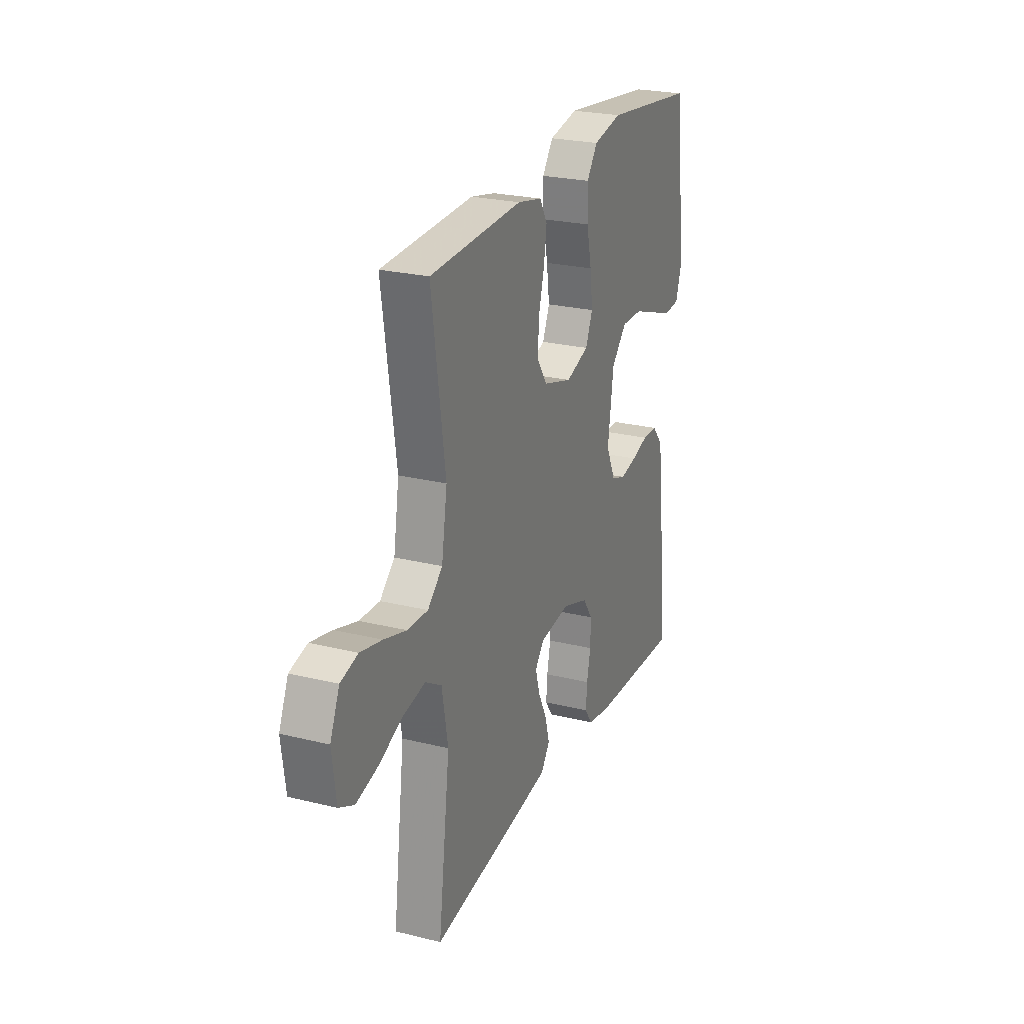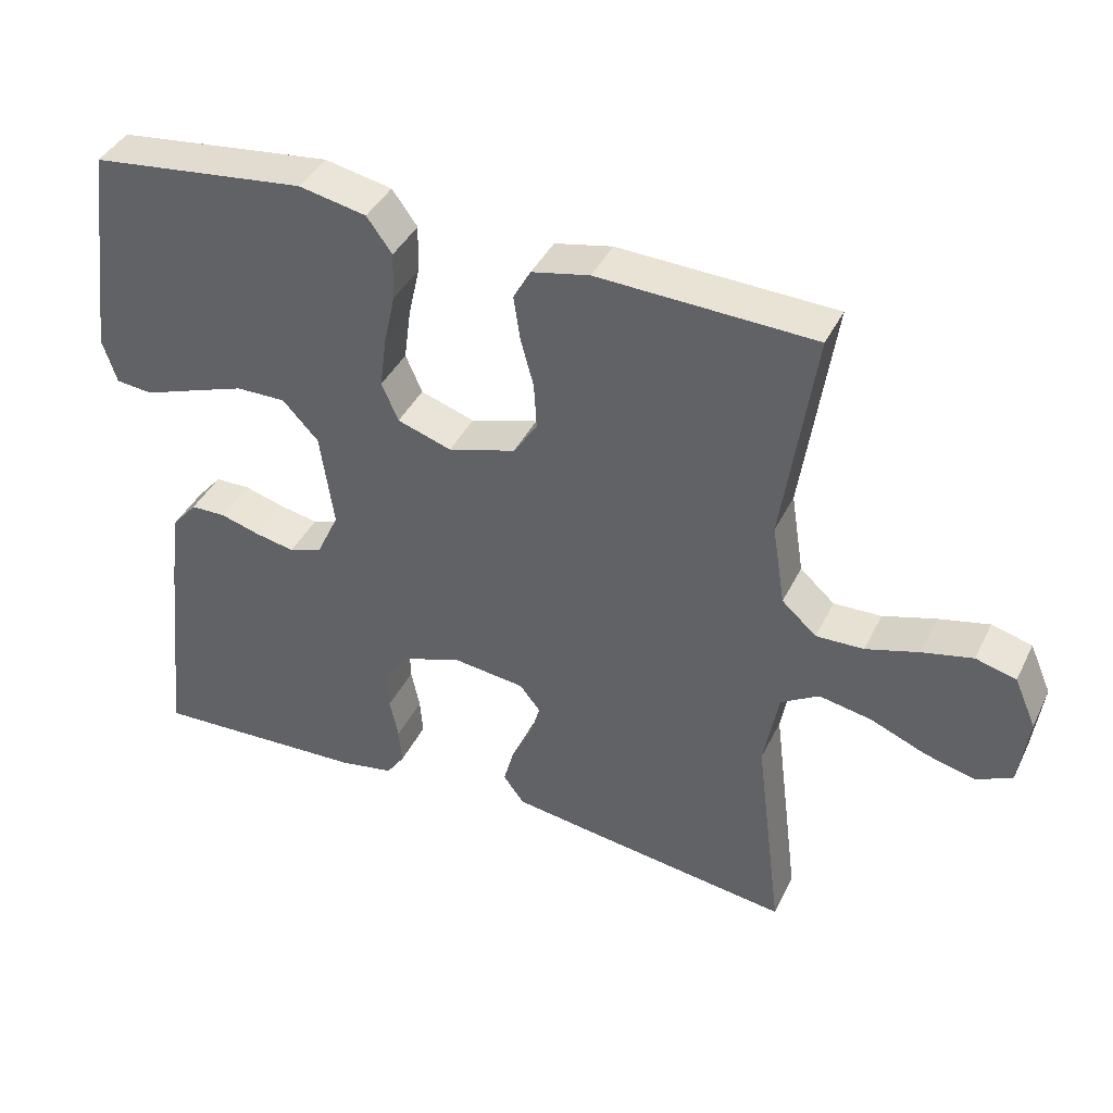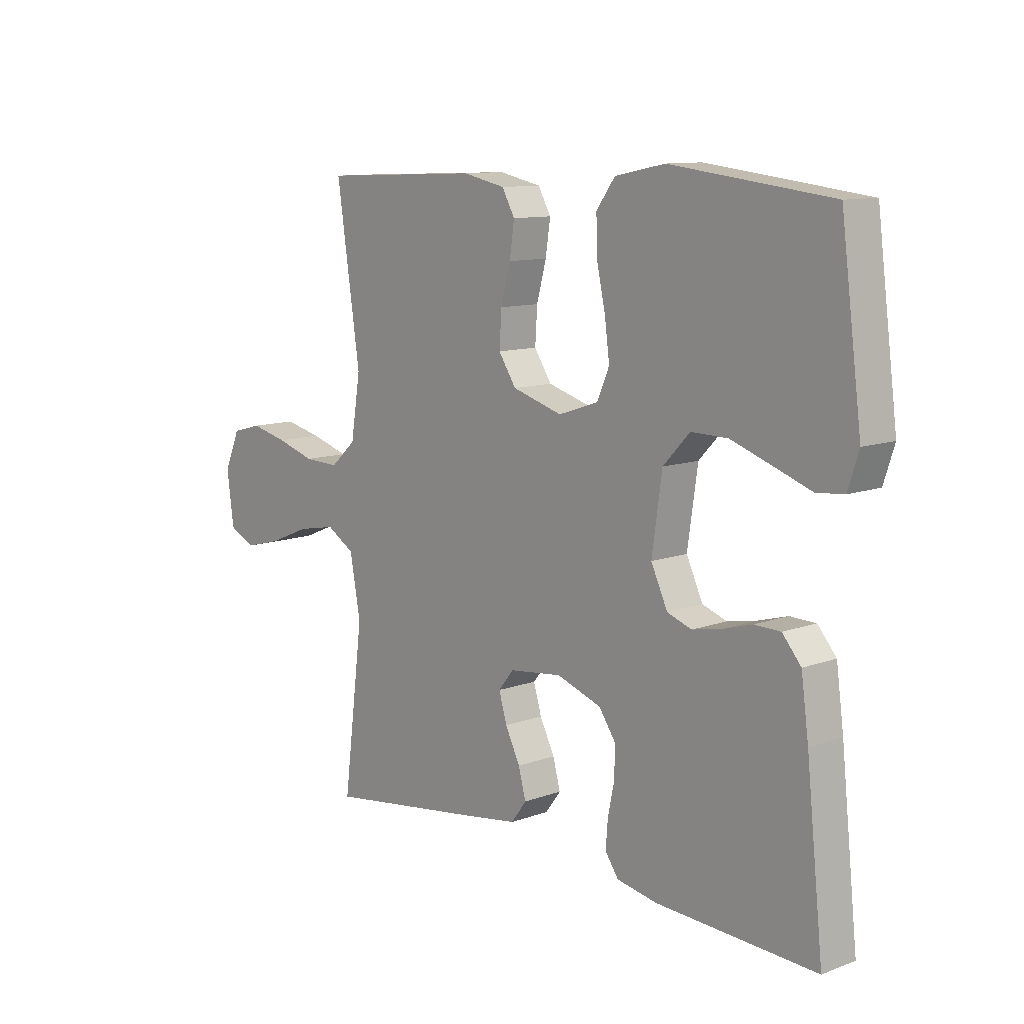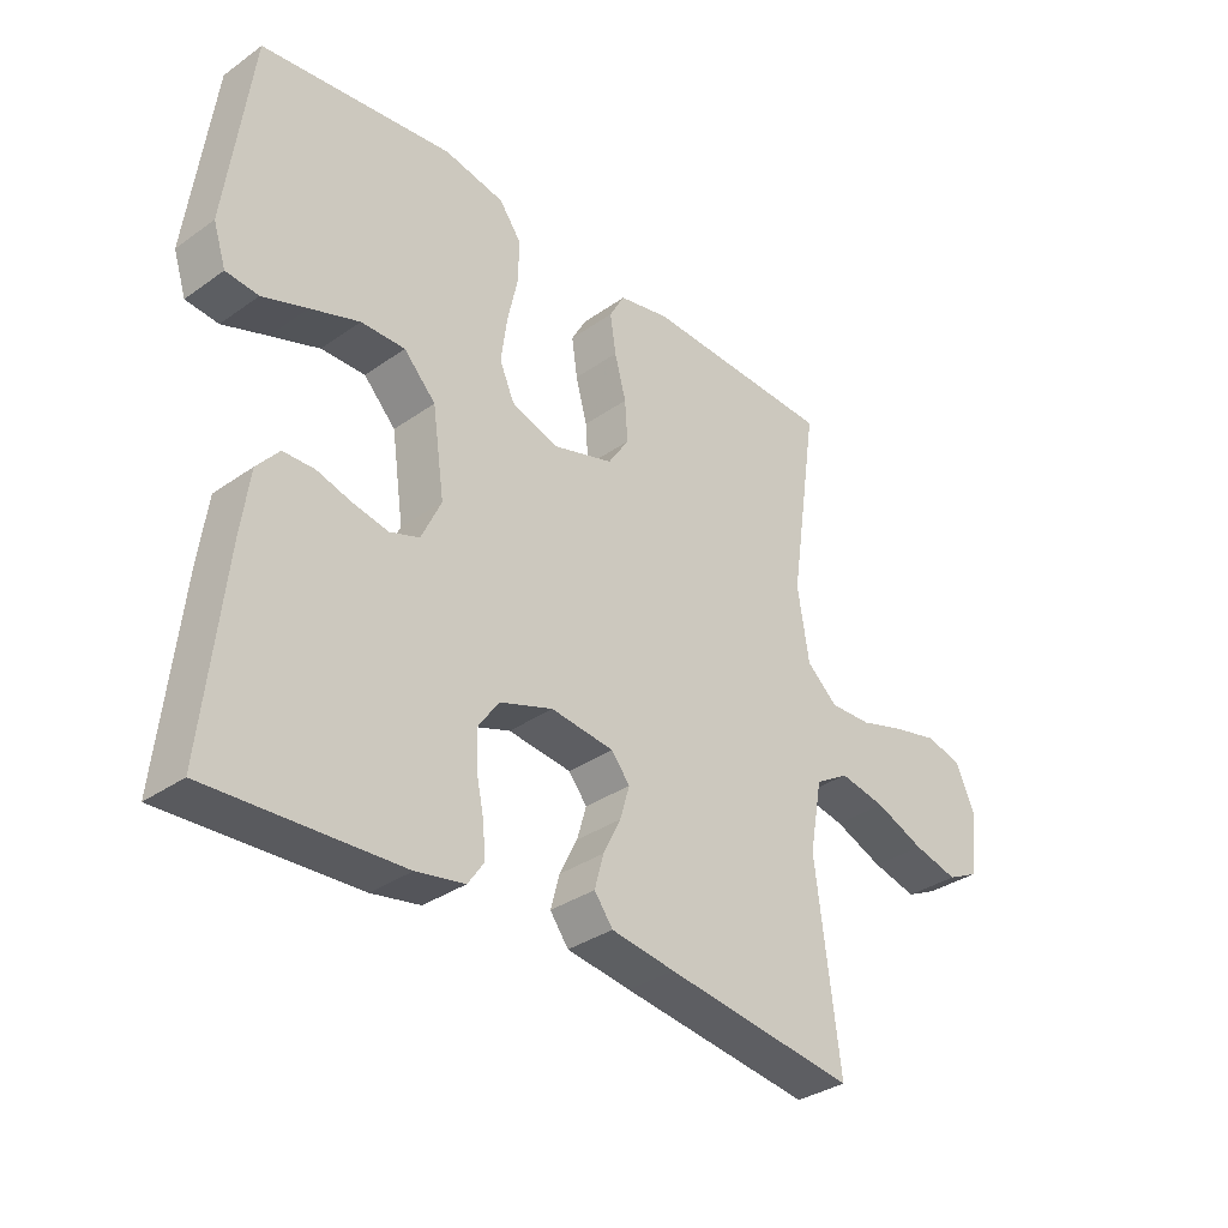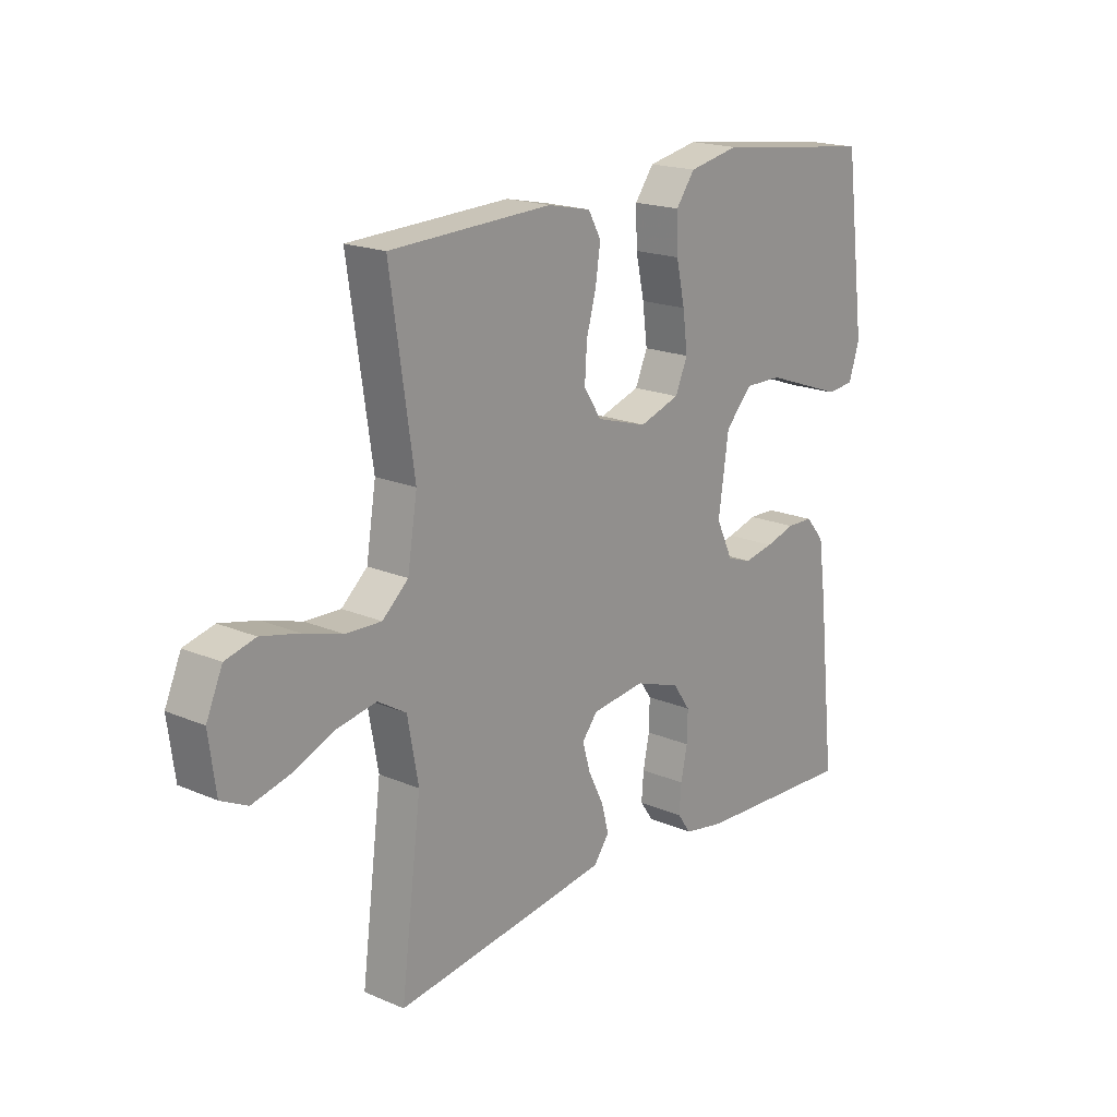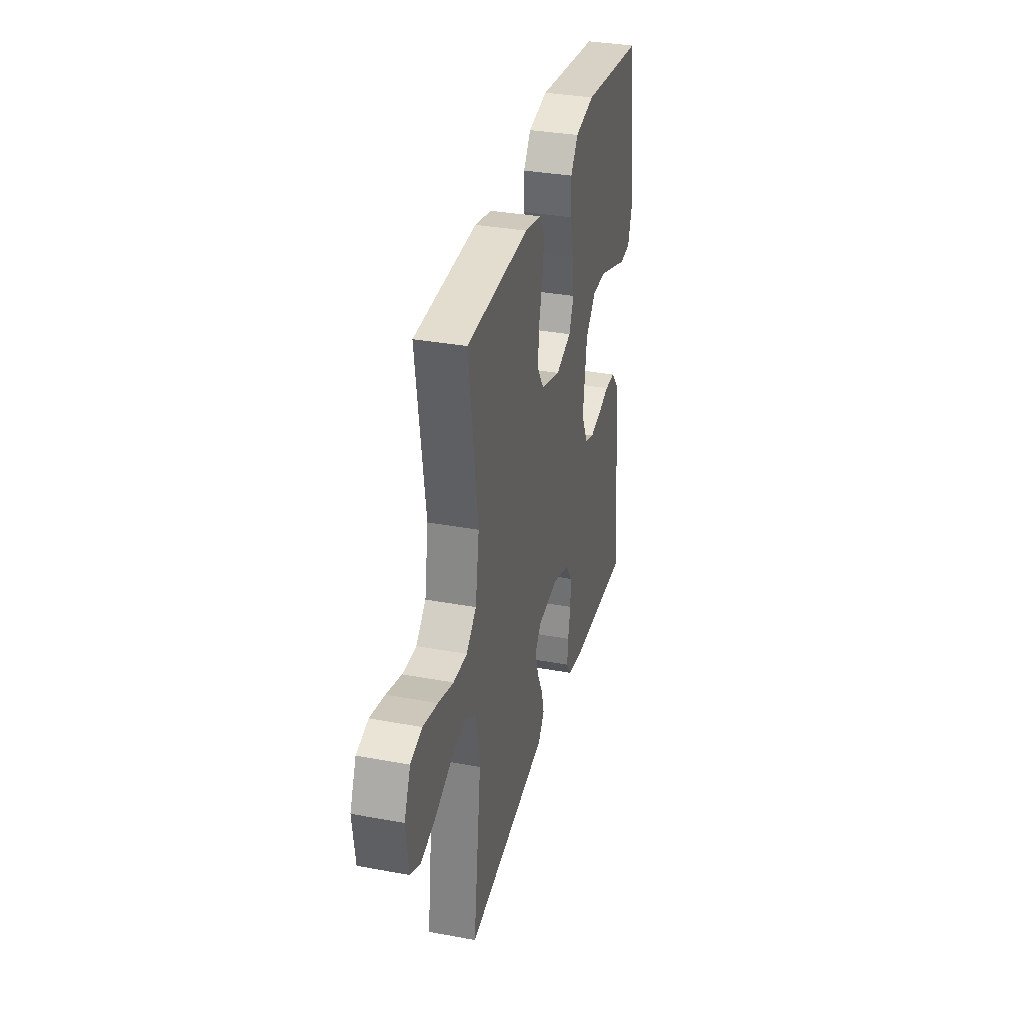
<metadata>
{"format":"obj","ext":"obj","renderer":"f3d","projection":"perspective","resolution":1024,"background":"white","views":[{"elev":24.6,"azim":112.0,"up":"+Z"},{"elev":40.3,"azim":24.3,"up":"+Z"},{"elev":10.8,"azim":-132.1,"up":"+Z"},{"elev":-33.9,"azim":-46.3,"up":"+Z"},{"elev":18.6,"azim":129.4,"up":"+Z"},{"elev":33.6,"azim":104.2,"up":"+Z"}]}
</metadata>
<code>
v 0.5 0.07 -0.5
v 0.2 0.07 -0.458
v 0.1 0.07 -0.443
v 0.071 0.07 -0.404
v 0.085 0.07 -0.352
v 0.113 0.07 -0.296
v 0.128 0.07 -0.245
v 0.099 0.07 -0.209
v 0 0.07 -0.197
v -0.084 0.07 -0.226
v -0.116 0.07 -0.272
v -0.115 0.07 -0.328
v -0.103 0.07 -0.385
v -0.099 0.07 -0.436
v -0.124 0.07 -0.472
v -0.2 0.07 -0.486
v -0.5 0.07 -0.5
v -0.468 0.07 -0.2
v -0.454 0.07 -0.097
v -0.419 0.07 -0.056
v -0.37 0.07 -0.055
v -0.315 0.07 -0.071
v -0.26 0.07 -0.082
v -0.214 0.07 -0.066
v -0.183 0.07 0
v -0.202 0.07 0.133
v -0.252 0.07 0.186
v -0.321 0.07 0.185
v -0.398 0.07 0.158
v -0.468 0.07 0.133
v -0.519 0.07 0.138
v -0.539 0.07 0.2
v -0.5 0.07 0.5
v -0.2 0.07 0.536
v -0.106 0.07 0.517
v -0.071 0.07 0.469
v -0.073 0.07 0.402
v -0.089 0.07 0.329
v -0.098 0.07 0.26
v -0.075 0.07 0.207
v 0 0.07 0.182
v 0.094 0.07 0.21
v 0.127 0.07 0.26
v 0.123 0.07 0.324
v 0.105 0.07 0.391
v 0.096 0.07 0.452
v 0.12 0.07 0.495
v 0.2 0.07 0.512
v 0.5 0.07 0.5
v 0.456 0.07 0.2
v 0.474 0.07 0.087
v 0.522 0.07 0.044
v 0.588 0.07 0.046
v 0.661 0.07 0.068
v 0.731 0.07 0.084
v 0.787 0.07 0.069
v 0.817 0.07 0
v 0.804 0.07 -0.098
v 0.755 0.07 -0.122
v 0.685 0.07 -0.104
v 0.608 0.07 -0.072
v 0.535 0.07 -0.058
v 0.482 0.07 -0.09
v 0.462 0.07 -0.2
v 0.5 0 -0.5
v 0.2 0 -0.458
v 0.1 0 -0.443
v 0.071 0 -0.404
v 0.085 0 -0.352
v 0.113 0 -0.296
v 0.128 0 -0.245
v 0.099 0 -0.209
v 0 0 -0.197
v -0.084 0 -0.226
v -0.116 0 -0.272
v -0.115 0 -0.328
v -0.103 0 -0.385
v -0.099 0 -0.436
v -0.124 0 -0.472
v -0.2 0 -0.486
v -0.5 0 -0.5
v -0.468 0 -0.2
v -0.454 0 -0.097
v -0.419 0 -0.056
v -0.37 0 -0.055
v -0.315 0 -0.071
v -0.26 0 -0.082
v -0.214 0 -0.066
v -0.183 0 0
v -0.202 0 0.133
v -0.252 0 0.186
v -0.321 0 0.185
v -0.398 0 0.158
v -0.468 0 0.133
v -0.519 0 0.138
v -0.539 0 0.2
v -0.5 0 0.5
v -0.2 0 0.536
v -0.106 0 0.517
v -0.071 0 0.469
v -0.073 0 0.402
v -0.089 0 0.329
v -0.098 0 0.26
v -0.075 0 0.207
v 0 0 0.182
v 0.094 0 0.21
v 0.127 0 0.26
v 0.123 0 0.324
v 0.105 0 0.391
v 0.096 0 0.452
v 0.12 0 0.495
v 0.2 0 0.512
v 0.5 0 0.5
v 0.456 0 0.2
v 0.474 0 0.087
v 0.522 0 0.044
v 0.588 0 0.046
v 0.661 0 0.068
v 0.731 0 0.084
v 0.787 0 0.069
v 0.817 0 0
v 0.804 0 -0.098
v 0.755 0 -0.122
v 0.685 0 -0.104
v 0.608 0 -0.072
v 0.535 0 -0.058
v 0.482 0 -0.09
v 0.462 0 -0.2
f 59 60 61
f 58 59 61
f 57 58 61
f 56 57 61
f 55 56 61
f 54 55 61
f 53 54 61
f 52 53 61 62
f 51 52 62 63
f 48 49 50
f 47 48 50
f 46 47 50
f 45 46 50
f 44 45 50
f 51 63 64
f 50 51 64
f 44 50 64
f 43 44 64
f 36 37 38
f 35 36 38
f 34 35 38
f 33 34 38
f 32 33 38
f 31 32 38
f 30 31 38
f 29 30 38
f 28 29 38
f 27 28 38 39
f 26 27 39 40
f 20 21 22
f 19 20 22
f 18 19 22
f 17 18 22
f 16 17 22
f 15 16 22
f 14 15 22
f 13 14 22
f 12 13 22
f 11 12 22 23
f 10 11 23 24
f 4 5 6
f 3 4 6
f 2 3 6
f 1 2 6
f 64 1 6
f 64 6 7
f 64 7 8
f 43 64 8
f 42 43 8
f 41 42 8 9
f 41 9 10
f 40 41 10
f 26 40 10
f 25 26 10
f 10 24 25
f 125 124 123
f 125 123 122
f 125 122 121
f 125 121 120
f 125 120 119
f 125 119 118
f 125 118 117
f 126 125 117 116
f 127 126 116 115
f 114 113 112
f 114 112 111
f 114 111 110
f 114 110 109
f 114 109 108
f 128 127 115
f 128 115 114
f 128 114 108
f 128 108 107
f 102 101 100
f 102 100 99
f 102 99 98
f 102 98 97
f 102 97 96
f 102 96 95
f 102 95 94
f 102 94 93
f 102 93 92
f 103 102 92 91
f 104 103 91 90
f 86 85 84
f 86 84 83
f 86 83 82
f 86 82 81
f 86 81 80
f 86 80 79
f 86 79 78
f 86 78 77
f 86 77 76
f 87 86 76 75
f 88 87 75 74
f 70 69 68
f 70 68 67
f 70 67 66
f 70 66 65
f 70 65 128
f 71 70 128
f 72 71 128
f 72 128 107
f 72 107 106
f 73 72 106 105
f 74 73 105
f 74 105 104
f 74 104 90
f 74 90 89
f 89 88 74
f 1 65 66 2
f 2 66 67 3
f 3 67 68 4
f 4 68 69 5
f 5 69 70 6
f 6 70 71 7
f 7 71 72 8
f 8 72 73 9
f 9 73 74 10
f 10 74 75 11
f 11 75 76 12
f 12 76 77 13
f 13 77 78 14
f 14 78 79 15
f 15 79 80 16
f 16 80 81 17
f 17 81 82 18
f 18 82 83 19
f 19 83 84 20
f 20 84 85 21
f 21 85 86 22
f 22 86 87 23
f 23 87 88 24
f 24 88 89 25
f 25 89 90 26
f 26 90 91 27
f 27 91 92 28
f 28 92 93 29
f 29 93 94 30
f 30 94 95 31
f 31 95 96 32
f 32 96 97 33
f 33 97 98 34
f 34 98 99 35
f 35 99 100 36
f 36 100 101 37
f 37 101 102 38
f 38 102 103 39
f 39 103 104 40
f 40 104 105 41
f 41 105 106 42
f 42 106 107 43
f 43 107 108 44
f 44 108 109 45
f 45 109 110 46
f 46 110 111 47
f 47 111 112 48
f 48 112 113 49
f 49 113 114 50
f 50 114 115 51
f 51 115 116 52
f 52 116 117 53
f 53 117 118 54
f 54 118 119 55
f 55 119 120 56
f 56 120 121 57
f 57 121 122 58
f 58 122 123 59
f 59 123 124 60
f 60 124 125 61
f 61 125 126 62
f 62 126 127 63
f 63 127 128 64
f 64 128 65 1

</code>
